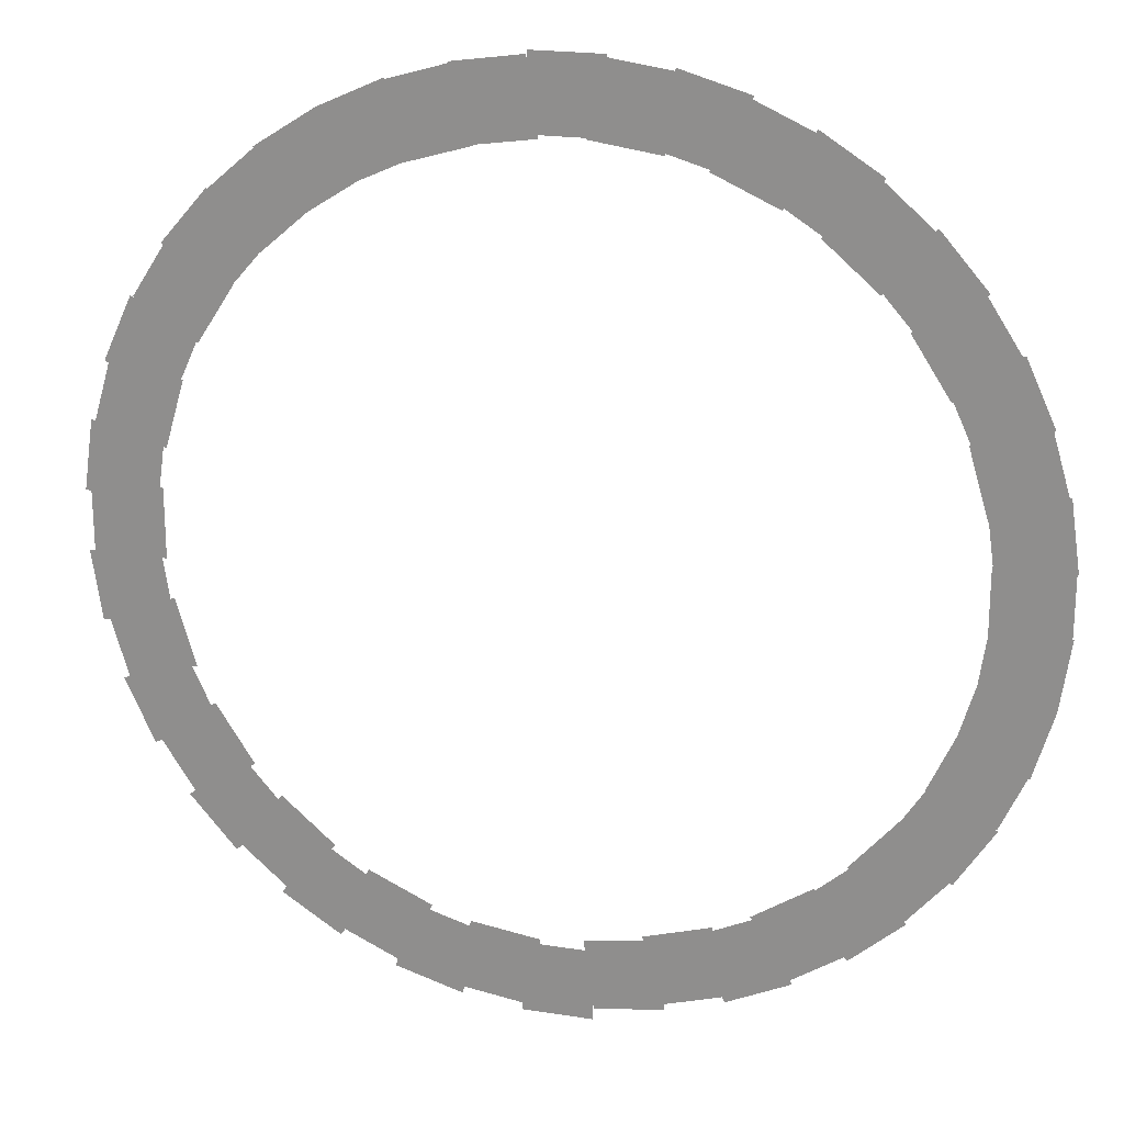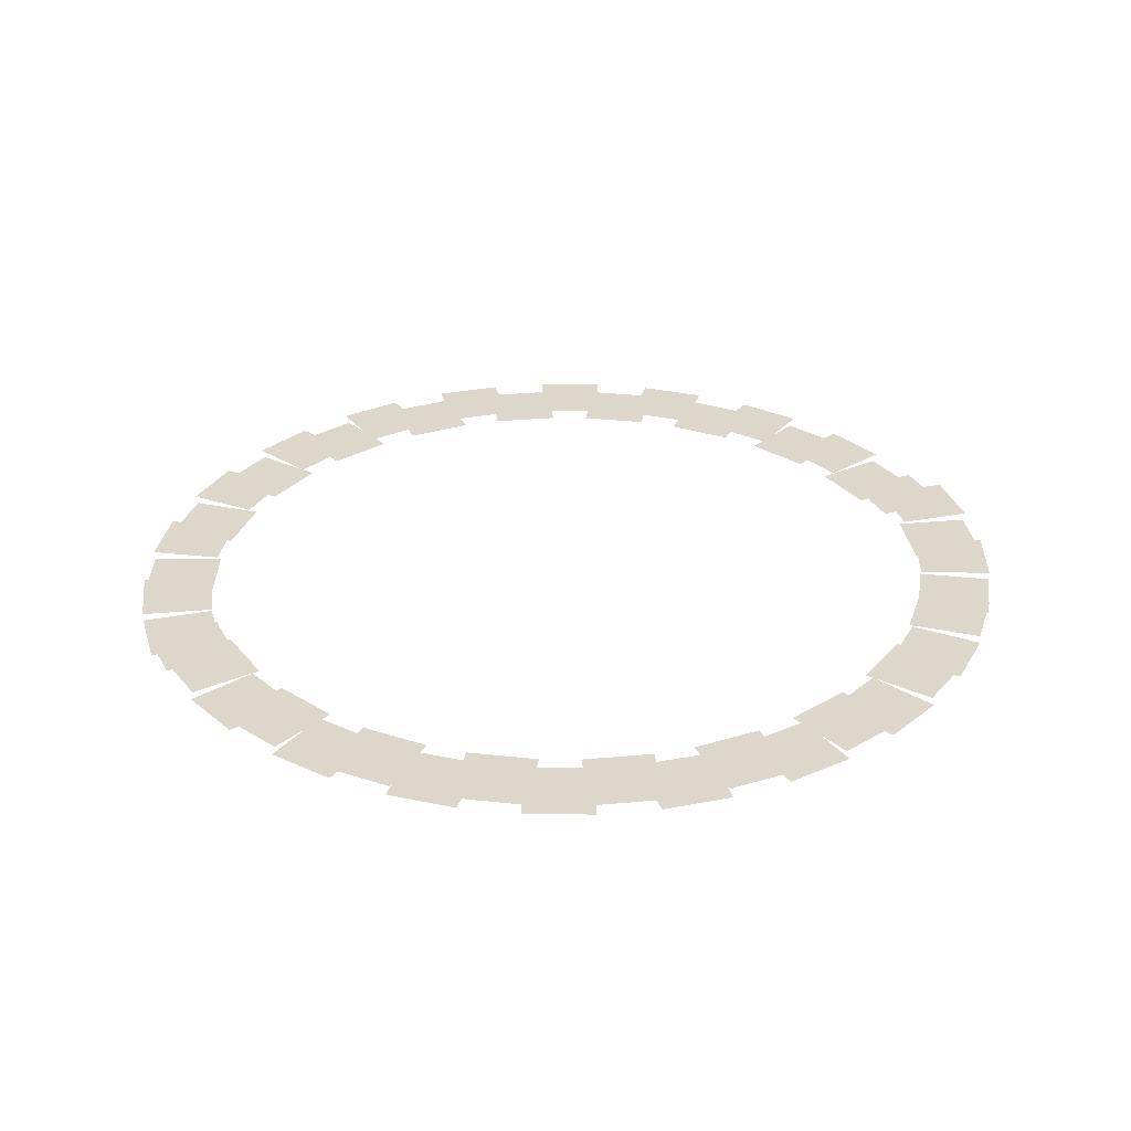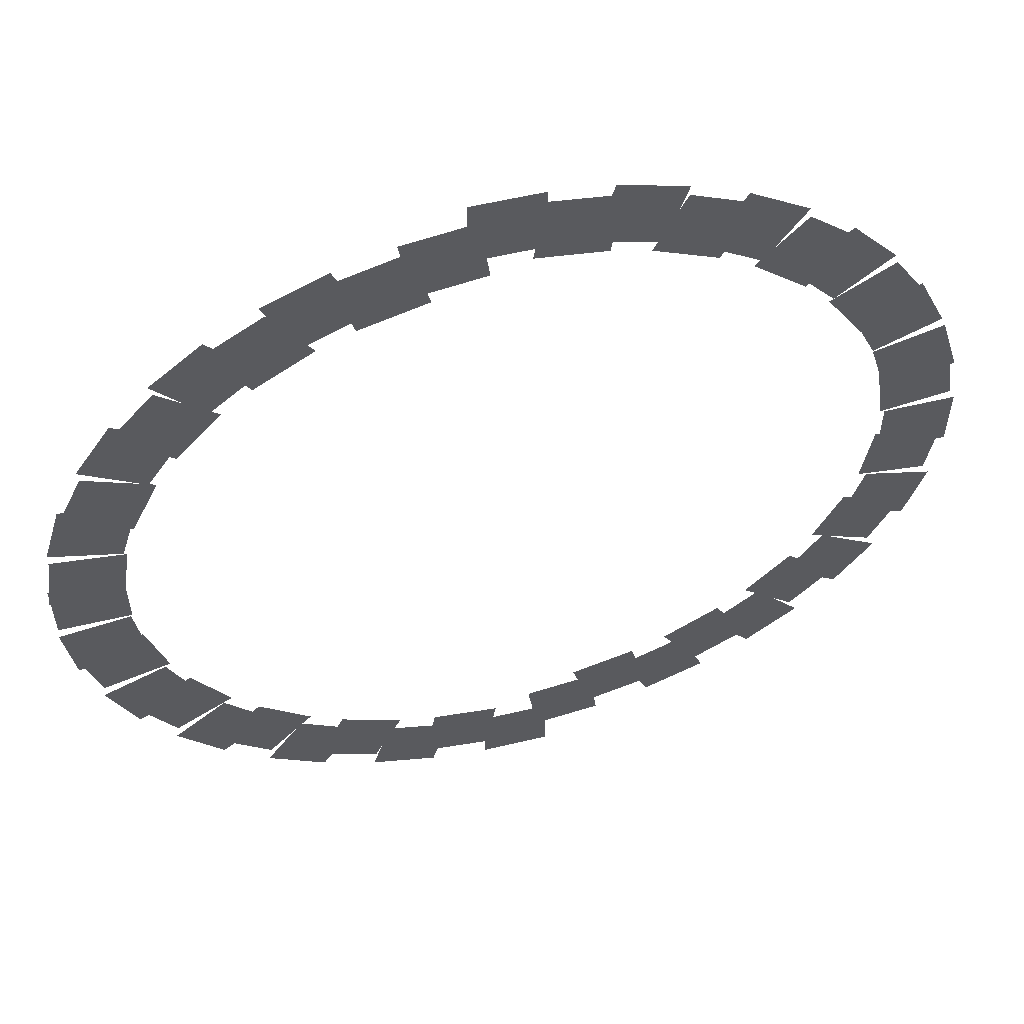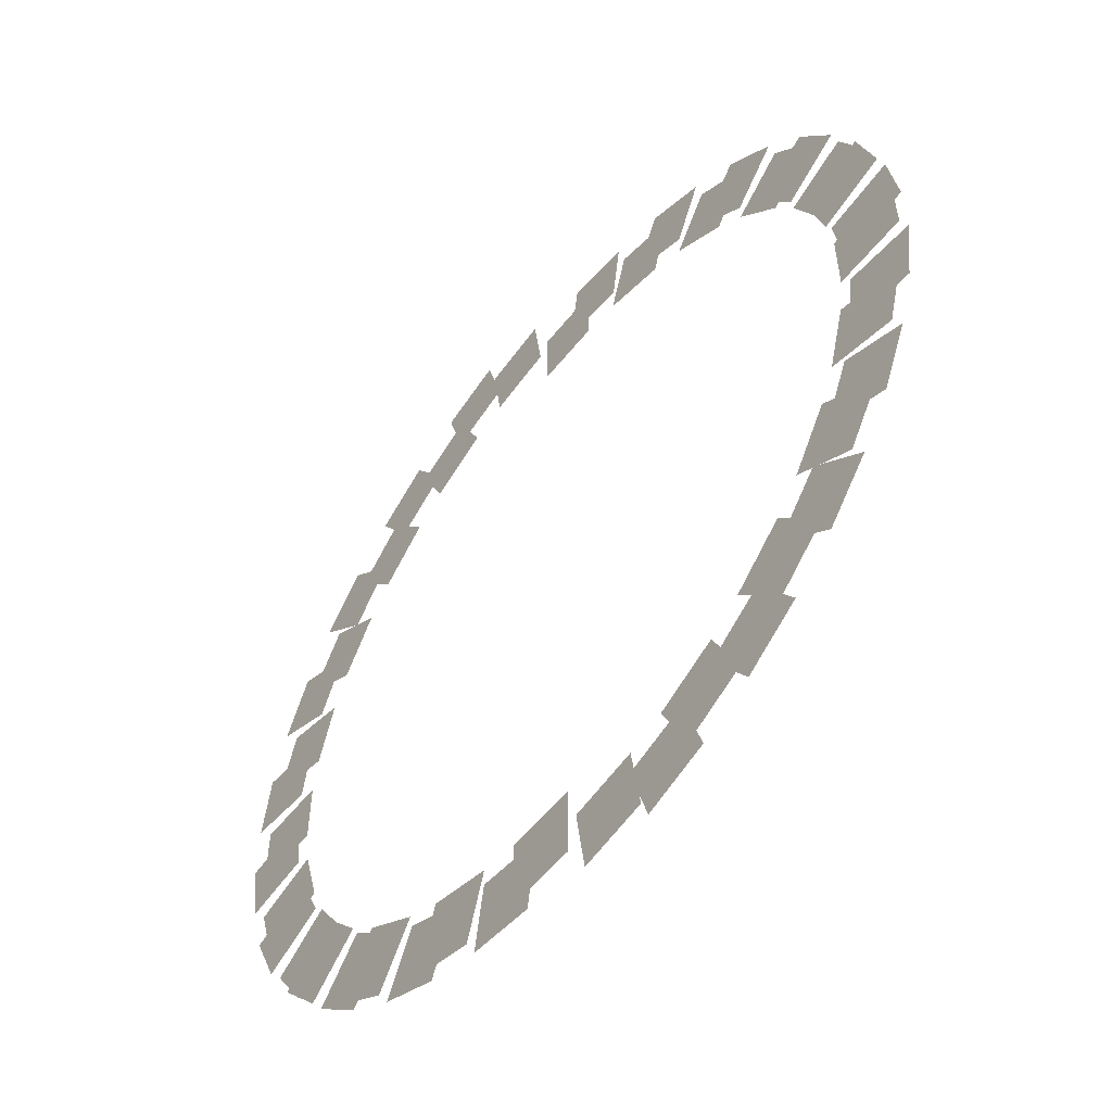
<metadata>
{"format":"obj","ext":"obj","renderer":"f3d","projection":"perspective","resolution":1024,"background":"white","views":[{"elev":21.1,"azim":15.8,"up":"+Y"},{"elev":30.7,"azim":-105.6,"up":"+Z"},{"elev":56.8,"azim":-14.0,"up":"+Y"},{"elev":-55.9,"azim":52.2,"up":"+Y"}]}
</metadata>
<code>
v 49.85 209.3 -2852
v 11.15 214.9 -2852
v 16.94 255.2 -2852
v 55.64 249.6 -2852
v 106.8 186.8 -2852
v 71.24 203.1 -2852
v 88.15 240.1 -2852
v 123.7 223.8 -2852
v 155.1 149.2 -2852
v 125.6 174.8 -2852
v 152.2 205.5 -2852
v 181.8 179.9 -2852
v 190.8 99.41 -2852
v 169.7 132.3 -2852
v 203.9 154.3 -2852
v 225.1 121.4 -2852
v 211.1 41.62 -2852
v 200.1 79.13 -2852
v 239.2 90.6 -2852
v 250.2 53.08 -2852
v 214.3 -19.55 -2852
v 214.3 19.55 -2852
v 255 19.55 -2852
v 255 -19.55 -2852
v 200.1 -79.13 -2852
v 211.1 -41.62 -2852
v 250.2 -53.08 -2852
v 239.2 -90.6 -2852
v 169.7 -132.3 -2852
v 190.8 -99.41 -2852
v 225.1 -121.4 -2852
v 203.9 -154.3 -2852
v 125.6 -174.8 -2852
v 155.1 -149.2 -2852
v 181.8 -179.9 -2852
v 152.2 -205.5 -2852
v 71.24 -203.1 -2852
v 106.8 -186.8 -2852
v 123.7 -223.8 -2852
v 88.15 -240.1 -2852
v 11.15 -214.9 -2852
v 49.85 -209.3 -2852
v 55.64 -249.6 -2852
v 16.94 -255.2 -2852
v -11.15 -214.9 -2848
v -49.85 -209.3 -2848
v -55.64 -249.6 -2848
v -16.94 -255.2 -2848
v -71.24 -203.1 -2848
v -106.8 -186.8 -2848
v -123.7 -223.8 -2848
v -88.15 -240.1 -2848
v -125.6 -174.8 -2848
v -155.1 -149.2 -2848
v -181.8 -179.9 -2848
v -152.2 -205.5 -2848
v -169.7 -132.3 -2848
v -190.8 -99.41 -2848
v -225.1 -121.4 -2848
v -203.9 -154.3 -2848
v -200.1 -79.13 -2848
v -211.1 -41.62 -2848
v -250.2 -53.08 -2848
v -239.2 -90.6 -2848
v -214.3 -19.55 -2847
v -214.3 19.55 -2847
v -255 19.55 -2848
v -255 -19.55 -2848
v -211.1 41.62 -2848
v -200.1 79.13 -2848
v -239.2 90.6 -2848
v -250.2 53.08 -2848
v -190.8 99.41 -2848
v -169.7 132.3 -2848
v -203.9 154.3 -2848
v -225.1 121.4 -2848
v -155.1 149.2 -2848
v -125.6 174.8 -2848
v -152.2 205.5 -2848
v -181.8 179.9 -2848
v -106.8 186.8 -2848
v -71.24 203.1 -2848
v -88.15 240.1 -2848
v -123.7 223.8 -2848
v -49.85 209.3 -2848
v -11.15 214.9 -2848
v -16.94 255.2 -2848
v -55.64 249.6 -2848
v -19.55 214.3 -2858
v 19.55 214.3 -2858
v 19.55 255 -2858
v -19.55 255 -2858
v 41.62 211.1 -2858
v 79.13 200.1 -2858
v 90.6 239.2 -2858
v 53.08 250.2 -2858
v 99.41 190.9 -2858
v 132.3 169.7 -2858
v 154.3 204 -2858
v 121.4 225.1 -2858
v 149.2 155.1 -2858
v 174.8 125.6 -2858
v 205.5 152.2 -2858
v 179.9 181.8 -2858
v 186.8 106.8 -2858
v 203.1 71.24 -2858
v 240.1 88.15 -2858
v 223.8 123.7 -2858
v 209.3 49.85 -2858
v 214.9 11.15 -2858
v 255.2 16.94 -2858
v 249.6 55.64 -2858
v 214.9 -11.15 -2858
v 209.3 -49.85 -2858
v 249.6 -55.64 -2858
v 255.2 -16.94 -2858
v 203.1 -71.24 -2858
v 186.8 -106.8 -2858
v 223.8 -123.7 -2858
v 240.1 -88.15 -2858
v 174.8 -125.6 -2858
v 149.2 -155.1 -2858
v 179.9 -181.8 -2858
v 205.5 -152.2 -2858
v 132.3 -169.7 -2858
v 99.41 -190.9 -2858
v 121.4 -225.1 -2858
v 154.3 -204 -2858
v 79.13 -200.1 -2858
v 41.62 -211.1 -2858
v 53.08 -250.2 -2858
v 90.6 -239.2 -2858
v -19.55 -214.3 -2842
v 19.55 -214.3 -2842
v 19.55 -255 -2842
v -19.55 -255 -2842
v -79.13 -200.1 -2842
v -41.62 -211.1 -2842
v -53.08 -250.2 -2842
v -90.6 -239.2 -2842
v -132.3 -169.7 -2842
v -99.41 -190.8 -2842
v -121.4 -225.1 -2842
v -154.3 -203.9 -2842
v -174.8 -125.6 -2842
v -149.2 -155.1 -2842
v -179.9 -181.8 -2842
v -205.5 -152.2 -2842
v -203.1 -71.24 -2842
v -186.8 -106.8 -2842
v -223.8 -123.7 -2842
v -240.1 -88.15 -2842
v -214.9 -11.15 -2842
v -209.3 -49.85 -2842
v -249.6 -55.64 -2842
v -255.2 -16.94 -2842
v -209.3 49.85 -2842
v -214.9 11.15 -2842
v -255.2 16.94 -2842
v -249.6 55.64 -2842
v -186.8 106.8 -2842
v -203.1 71.24 -2842
v -240.1 88.15 -2842
v -223.8 123.7 -2842
v -149.2 155.1 -2842
v -174.8 125.6 -2842
v -205.5 152.2 -2842
v -179.9 181.8 -2842
v -99.41 190.8 -2842
v -132.3 169.7 -2842
v -154.3 203.9 -2842
v -121.4 225.1 -2842
v -41.62 211.1 -2842
v -79.13 200.1 -2842
v -90.6 239.2 -2842
v -53.08 250.2 -2842
f 1 2 3 4
f 5 6 7 8
f 9 10 11 12
f 13 14 15 16
f 17 18 19 20
f 21 22 23 24
f 25 26 27 28
f 29 30 31 32
f 33 34 35 36
f 37 38 39 40
f 41 42 43 44
f 45 46 47 48
f 49 50 51 52
f 53 54 55 56
f 57 58 59 60
f 61 62 63 64
f 65 66 67 68
f 69 70 71 72
f 73 74 75 76
f 77 78 79 80
f 81 82 83 84
f 85 86 87 88
f 89 90 91 92
f 93 94 95 96
f 97 98 99 100
f 101 102 103 104
f 105 106 107 108
f 109 110 111 112
f 113 114 115 116
f 117 118 119 120
f 121 122 123 124
f 125 126 127 128
f 129 130 131 132
f 133 134 135 136
f 137 138 139 140
f 141 142 143 144
f 145 146 147 148
f 149 150 151 152
f 153 154 155 156
f 157 158 159 160
f 161 162 163 164
f 165 166 167 168
f 169 170 171 172
f 173 174 175 176

</code>
